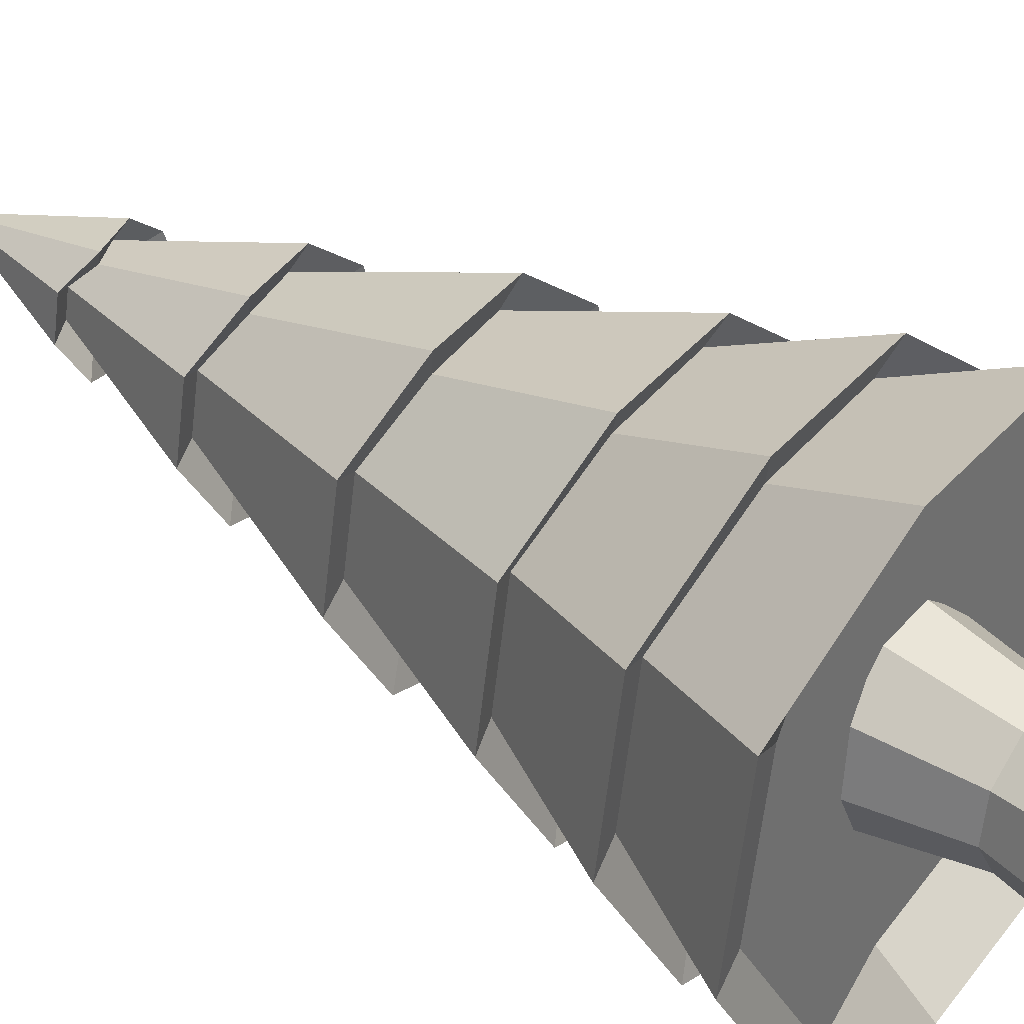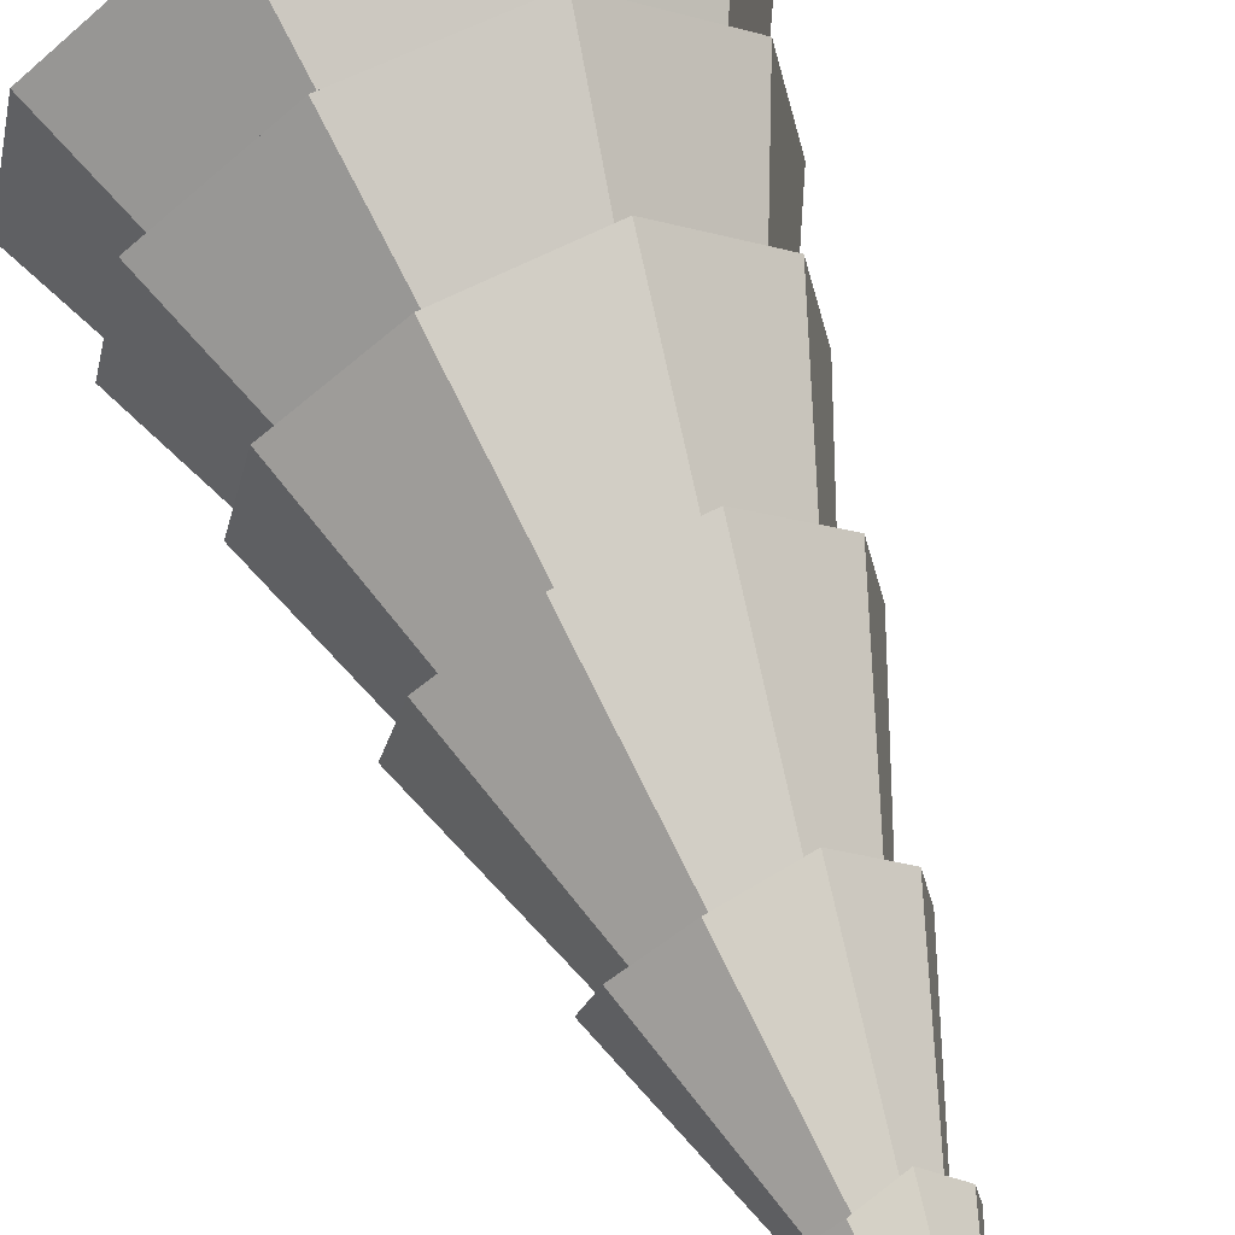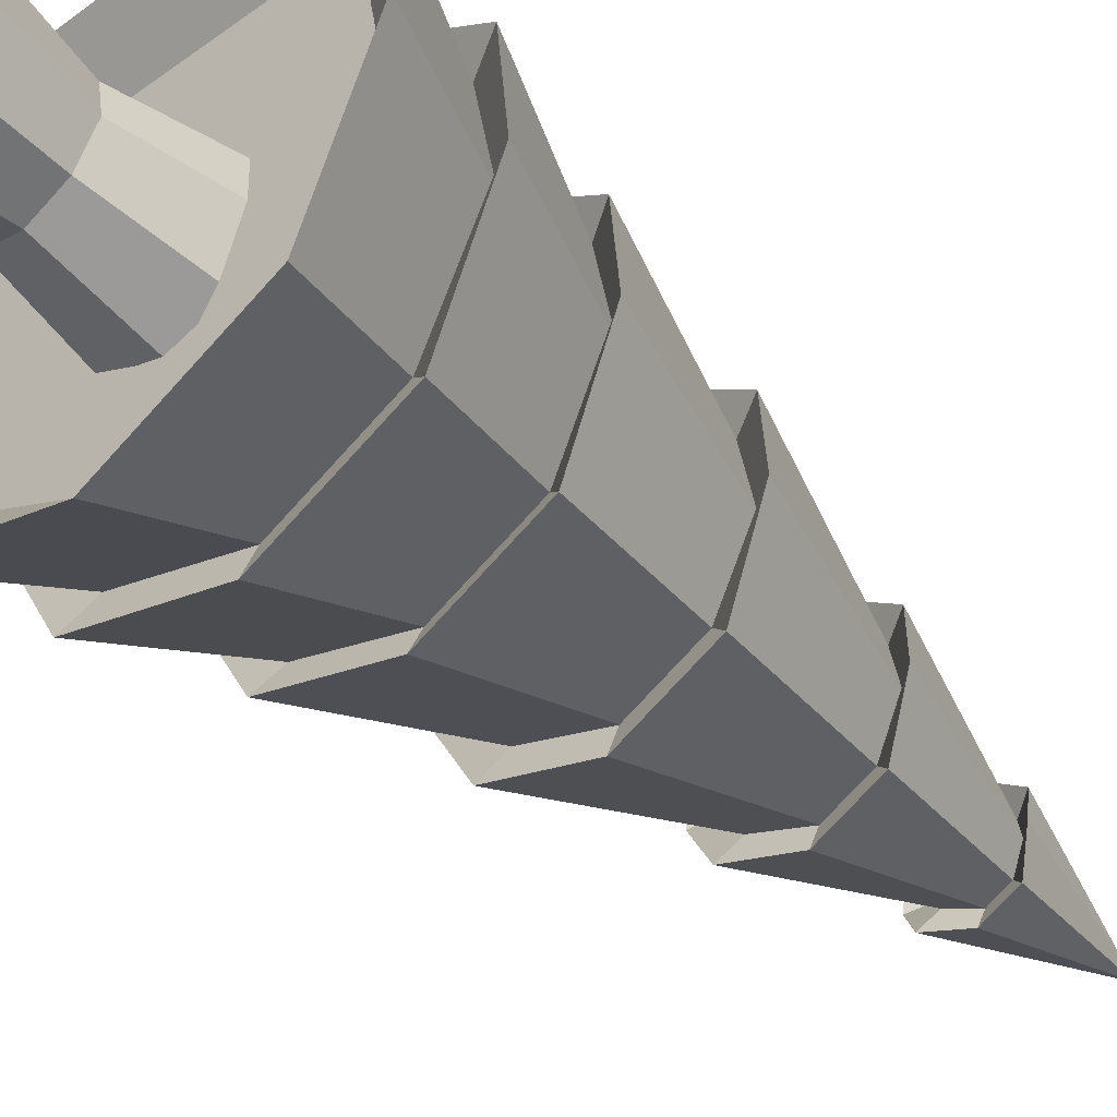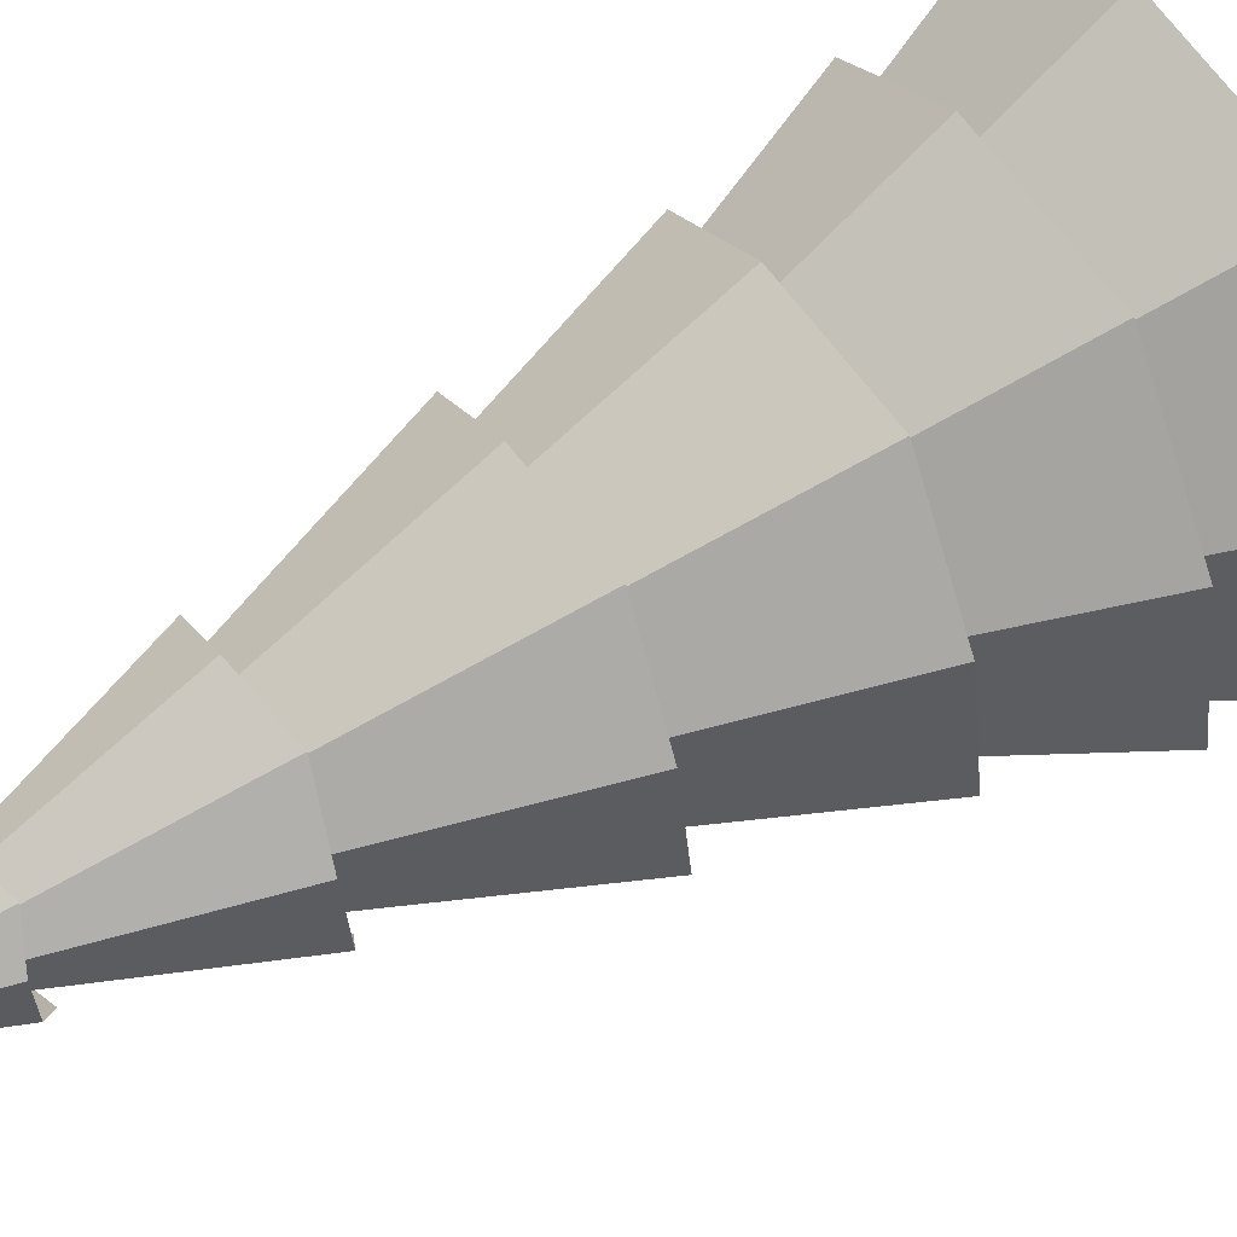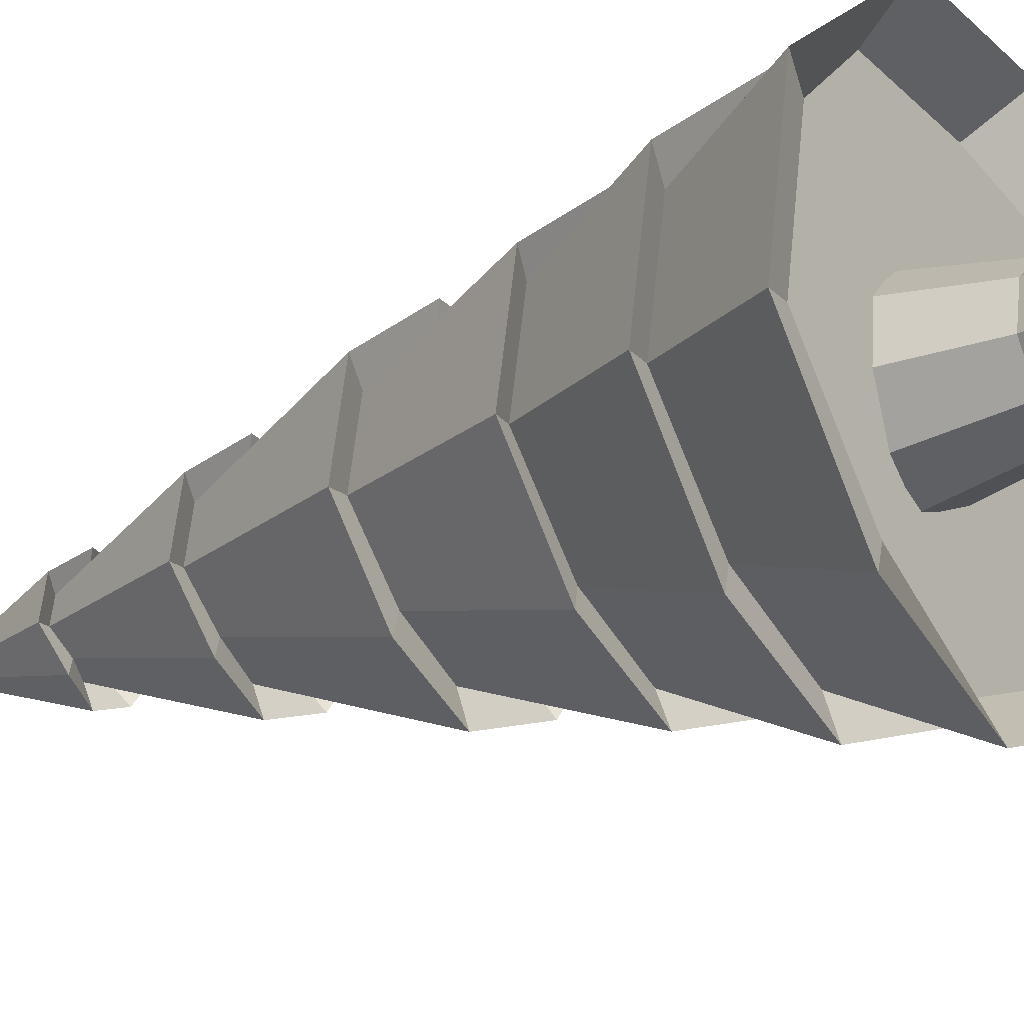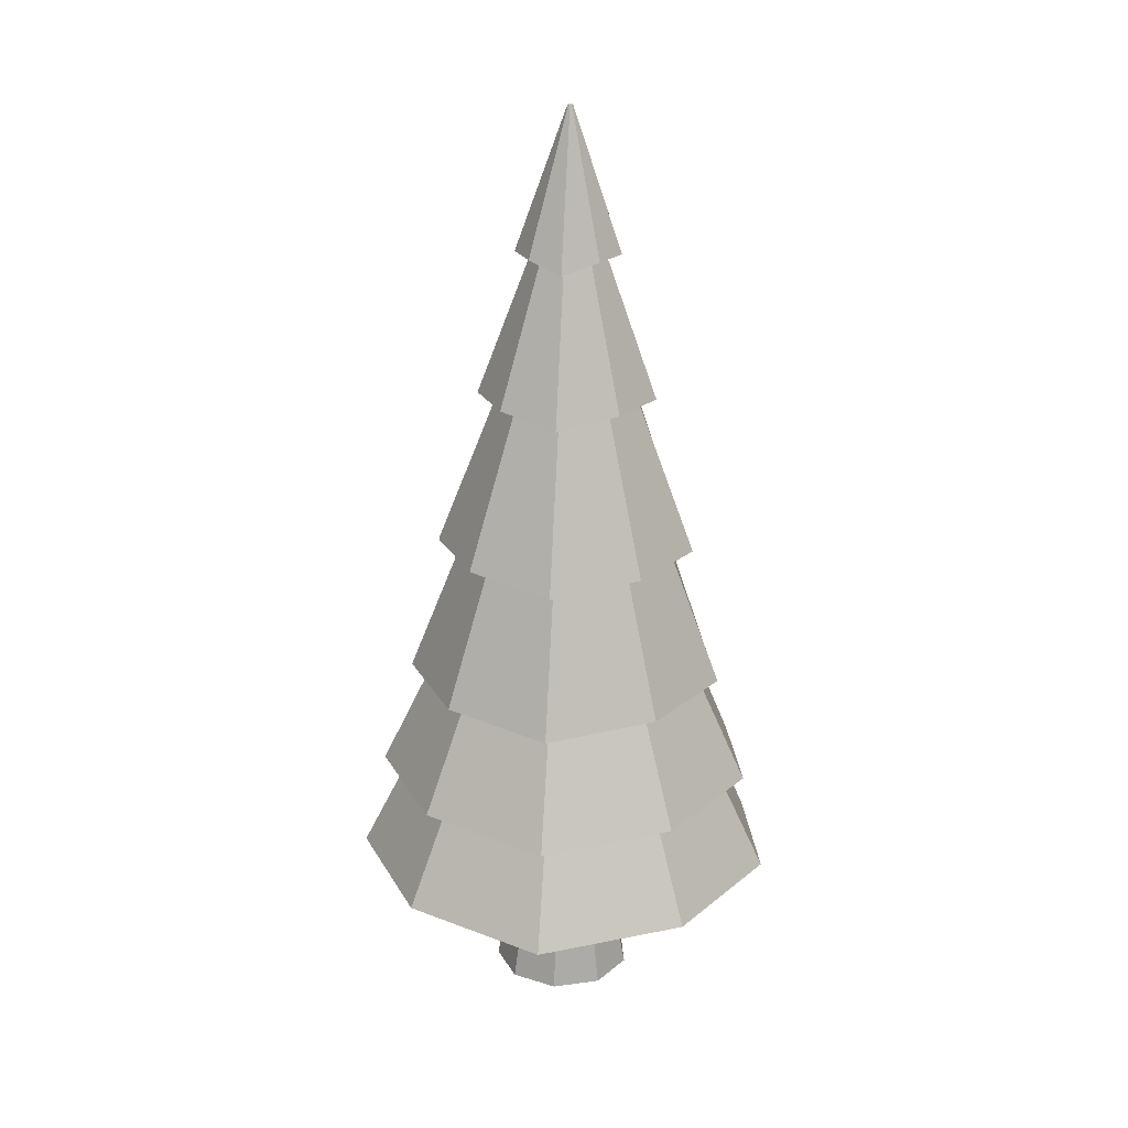
<metadata>
{"format":"obj","ext":"obj","renderer":"f3d","projection":"perspective","resolution":1024,"background":"white","views":[{"elev":37.2,"azim":-49.5,"up":"+Z"},{"elev":64.7,"azim":158.5,"up":"+Z"},{"elev":-47.8,"azim":44.3,"up":"+Z"},{"elev":62.7,"azim":-119.7,"up":"+Z"},{"elev":-22.5,"azim":-52.9,"up":"+Z"},{"elev":23.9,"azim":-12.9,"up":"+Y"}]}
</metadata>
<code>
g Trunk
v -0.01889 -1.314 -0.2644
v -0.01889 -0.7202 -0.373
v 0.2311 -0.7202 -0.2821
v 0.1613 -1.314 -0.1989
v 0.3641 -0.7202 -0.05171
v 0.2571 -1.314 -0.03285
v 0.3179 -0.7202 0.2102
v 0.2238 -1.314 0.1559
v 0.1141 -0.7202 0.3812
v 0.07697 -1.314 0.2792
v -0.1519 -0.7202 0.3812
v -0.1147 -1.314 0.2792
v -0.3556 -0.7202 0.2102
v -0.2616 -1.314 0.1559
v -0.4018 -0.7202 -0.05171
v -0.2949 -1.314 -0.03285
v -0.2688 -0.7202 -0.2821
v -0.199 -1.314 -0.1989
v -0.01889 -1.896 -0.373
v 0.2311 -1.896 -0.2821
v 0.3641 -1.896 -0.05171
v 0.3179 -1.896 0.2102
v 0.1141 -1.896 0.3812
v -0.1519 -1.896 0.3812
v -0.3556 -1.896 0.2102
v -0.4018 -1.896 -0.05171
v -0.2688 -1.896 -0.2821
f 1 2 3 4
f 4 3 5 6
f 6 5 7 8
f 8 7 9 10
f 10 9 11 12
f 12 11 13 14
f 14 13 15 16
f 18 17 2 1
f 16 15 17 18
f 19 20 21 22 23 24 25 26 27
f 26 16 18 27
f 27 18 1 19
f 25 14 16 26
f 24 12 14 25
f 23 10 12 24
f 22 8 10 23
f 21 6 8 22
f 20 4 6 21
f 19 1 4 20
g Leaves
v 0.01567 2.466 -0.254
v 0.01917 3.227 0.02269
v 0.02874 3.227 0.02617
v 0.1998 2.466 -0.187
v 0.03384 3.227 0.035
v 0.2922 2.403 -0.02341
v 0.03207 3.227 0.04504
v 0.2638 2.466 0.1758
v 0.02426 3.227 0.05159
v 0.1137 2.466 0.3018
v 0.01407 3.227 0.05159
v -0.08793 2.403 0.2956
v 0.006262 3.227 0.04504
v -0.2325 2.466 0.1758
v 0.004492 3.227 0.035
v -0.2665 2.466 -0.01722
v 0.009589 3.227 0.02617
v -0.1741 2.403 -0.1931
v -0.00544 -0.8094 -0.9394
v 0.6373 -0.8094 -0.7055
v 0.9794 -1.004 -0.1131
v 0.8606 -1.004 0.5606
v 0.3366 -0.8094 1
v -0.3531 -0.8728 0.9941
v -0.8715 -1.004 0.5606
v -0.9902 -1.004 -0.1131
v -0.6538 -1.067 -0.7117
v -1.162 -1.055 -0.1502
v -0.8629 -0.4534 -0.09412
v -0.5696 -0.5167 -0.618
v -0.7667 -1.118 -0.8515
v -0.00229 -0.4534 -0.8163
v -0.006855 -1.055 -1.12
v -1.023 -1.055 0.6403
v -0.7591 -0.4534 0.4946
v -0.4138 -1.118 1.15
v -0.3068 -0.5167 0.8726
v 0.3945 -1.055 1.156
v 0.2966 -0.4534 0.8788
v 1.009 -1.055 0.6403
v 0.7545 -0.4534 0.4946
v 1.143 -1.118 -0.1564
v 0.8584 -0.4534 -0.09412
v 0.7474 -1.055 -0.8453
v 0.5595 -0.4534 -0.6118
v -0.4706 1.693 -0.04772
v -0.163 2.516 0.01007
v -0.1068 2.453 -0.1032
v -0.3091 1.63 -0.3435
v 0.01502 2.516 -0.1393
v 0.01073 1.693 -0.4516
v -0.4126 1.693 0.2816
v -0.1415 2.516 0.1318
v -0.1621 1.63 0.4903
v -0.05241 2.453 0.2051
v 0.1779 1.693 0.4965
v 0.07684 2.516 0.2113
v 0.434 1.693 0.2816
v 0.1716 2.516 0.1318
v 0.4865 1.63 -0.05391
v 0.193 2.516 0.01007
v 0.3249 1.693 -0.3373
v 0.1312 2.516 -0.09701
v 0.005286 0.8427 -0.671
v 0.01053 1.745 -0.3151
v 0.2424 1.745 -0.2307
v 0.4638 0.8427 -0.5042
v 0.3658 1.745 -0.01698
v 0.7021 0.7794 -0.08782
v 0.3229 1.745 0.226
v 0.623 0.8427 0.3989
v 0.1339 1.745 0.3846
v 0.2492 0.8427 0.7125
v -0.1185 1.682 0.3784
v -0.2443 0.7794 0.7063
v -0.3019 1.745 0.226
v -0.6124 0.8427 0.3989
v -0.3447 1.745 -0.01698
v -0.6972 0.8427 -0.08162
v -0.4588 0.7794 -0.5104
v -0.2269 1.682 -0.2369
v -0.8642 0.07884 -0.1057
v -0.5452 0.8948 -0.04683
v -0.3595 0.8314 -0.3843
v -0.5696 0.01552 -0.632
v 0.005569 0.8948 -0.509
v 0.000399 0.07884 -0.8312
v -0.76 0.07884 0.4858
v -0.4788 0.8948 0.3299
v -0.3055 0.01552 0.8656
v -0.1913 0.8314 0.5696
v 0.3007 0.07884 0.8718
v 0.1968 0.8948 0.5758
v 0.7608 0.07884 0.4858
v 0.4899 0.8948 0.3299
v 0.8594 0.01552 -0.1119
v 0.5563 0.8948 -0.04683
v 0.5648 0.07884 -0.6258
v 0.3651 0.8948 -0.3781
v -0.003388 -0.5129 -0.9971
v 0.001149 0.1365 -0.6818
v 0.4744 0.1365 -0.5096
v 0.6699 -0.5129 -0.7521
v 0.7262 0.1365 -0.07343
v 1.023 -0.5763 -0.1377
v 0.6387 0.1365 0.4225
v 0.9038 -0.5129 0.5741
v 0.253 0.1365 0.7462
v 0.3549 -0.5129 1.035
v -0.2563 0.07319 0.7401
v -0.3673 -0.5763 1.028
v -0.6364 0.1365 0.4225
v -0.9105 -0.5129 0.5741
v -0.7239 0.1365 -0.07343
v -1.035 -0.5129 -0.1315
v -0.6823 -0.5763 -0.7583
v -0.4777 0.07319 -0.5158
v -0.01889 -0.7202 -0.373
v 0.2311 -0.7202 -0.2821
v 0.3641 -0.7202 -0.05171
v 0.3179 -0.7202 0.2102
v 0.1141 -0.7202 0.3812
v -0.1519 -0.7202 0.3812
v -0.3556 -0.7202 0.2102
v -0.4018 -0.7202 -0.05171
v -0.2688 -0.7202 -0.2821
f 146 145 153 152 151 150 149 148 147
f 28 29 30 31
f 31 30 32 33
f 33 32 34 35
f 35 34 36 37
f 37 36 38 39
f 39 38 40 41
f 41 40 42 43
f 30 29 44 42 40 38 36 34 32
f 45 44 29 28
f 43 42 44 45
f 46 47 48 49 50 51 52 53 54
f 55 56 57 58
f 58 57 59 60
f 61 62 56 55
f 63 64 62 61
f 65 66 64 63
f 67 68 66 65
f 69 70 68 67
f 71 72 70 69
f 60 59 72 71
f 73 74 75 76
f 76 75 77 78
f 79 80 74 73
f 81 82 80 79
f 83 84 82 81
f 85 86 84 83
f 87 88 86 85
f 89 90 88 87
f 78 77 90 89
f 91 92 93 94
f 94 93 95 96
f 96 95 97 98
f 98 97 99 100
f 100 99 101 102
f 102 101 103 104
f 104 103 105 106
f 107 108 92 91
f 106 105 108 107
f 109 110 111 112
f 112 111 113 114
f 115 116 110 109
f 117 118 116 115
f 119 120 118 117
f 121 122 120 119
f 123 124 122 121
f 125 126 124 123
f 114 113 126 125
f 127 128 129 130
f 130 129 131 132
f 132 131 133 134
f 134 133 135 136
f 136 135 137 138
f 138 137 139 140
f 140 139 141 142
f 143 144 128 127
f 142 141 144 143
f 74 43 45 75
f 75 45 28 77
f 80 41 43 74
f 82 39 41 80
f 84 37 39 82
f 86 35 37 84
f 88 33 35 86
f 90 31 33 88
f 77 28 31 90
f 92 78 89 93
f 93 89 87 95
f 95 87 85 97
f 97 85 83 99
f 99 83 81 101
f 101 81 79 103
f 103 79 73 105
f 108 76 78 92
f 105 73 76 108
f 110 106 107 111
f 111 107 91 113
f 116 104 106 110
f 118 102 104 116
f 120 100 102 118
f 122 98 100 120
f 124 96 98 122
f 126 94 96 124
f 113 91 94 126
f 128 114 125 129
f 129 125 123 131
f 131 123 121 133
f 133 121 119 135
f 135 119 117 137
f 137 117 115 139
f 139 115 109 141
f 144 112 114 128
f 141 109 112 144
f 56 142 143 57
f 57 143 127 59
f 62 140 142 56
f 64 138 140 62
f 66 136 138 64
f 68 134 136 66
f 70 132 134 68
f 72 130 132 70
f 59 127 130 72
f 46 60 71 47
f 47 71 69 48
f 48 69 67 49
f 49 67 65 50
f 50 65 63 51
f 51 63 61 52
f 52 61 55 53
f 54 58 60 46
f 53 55 58 54

</code>
